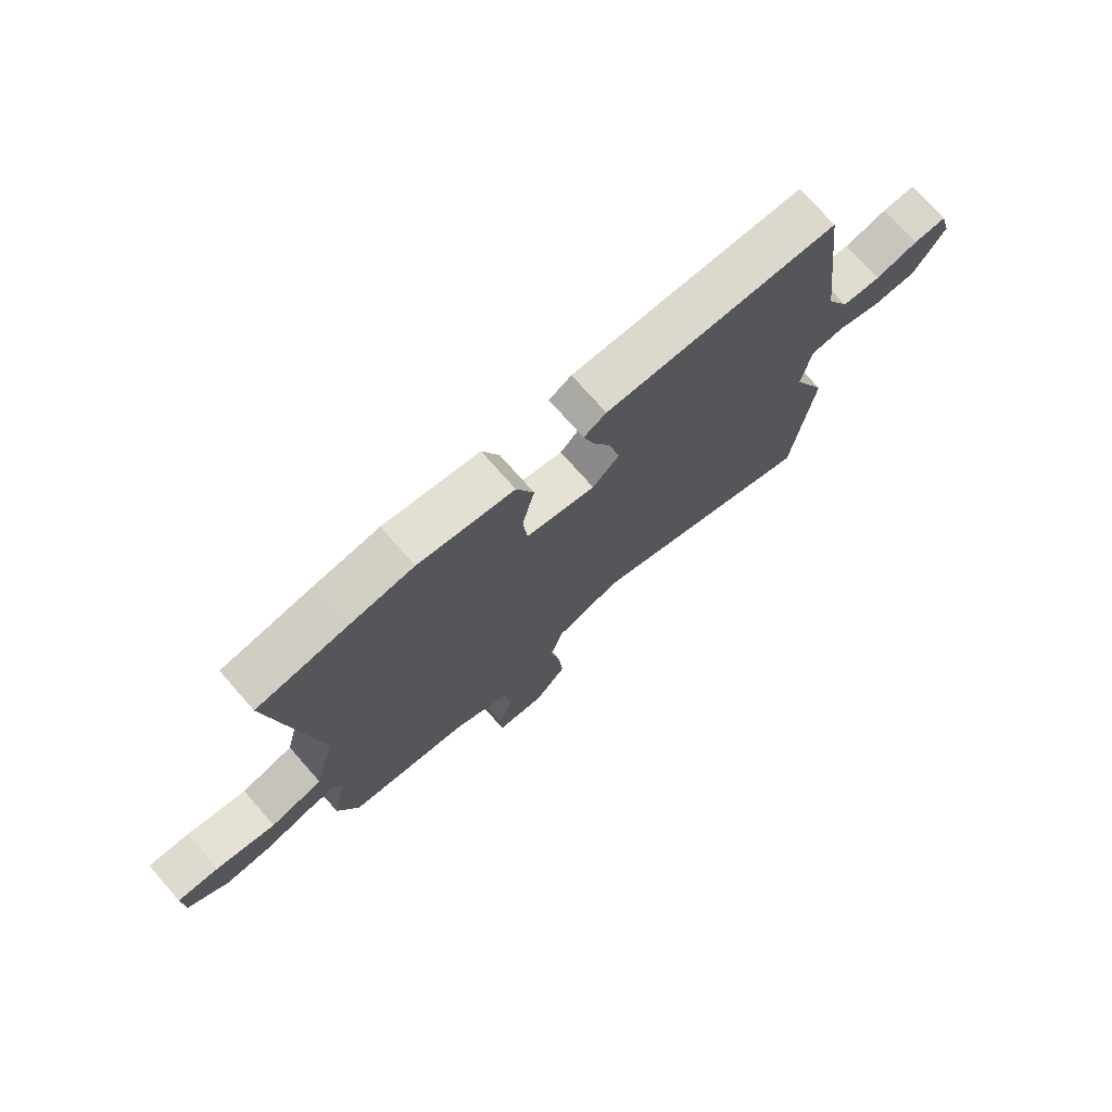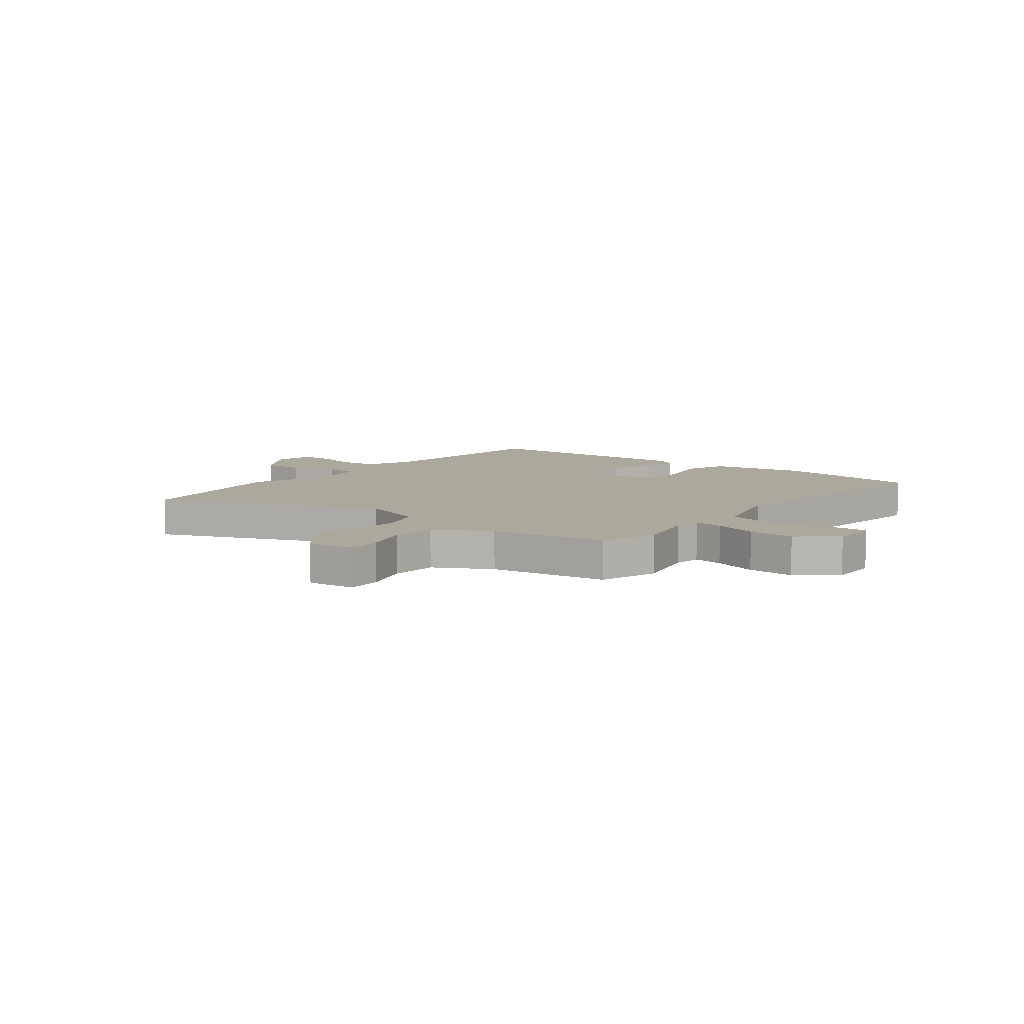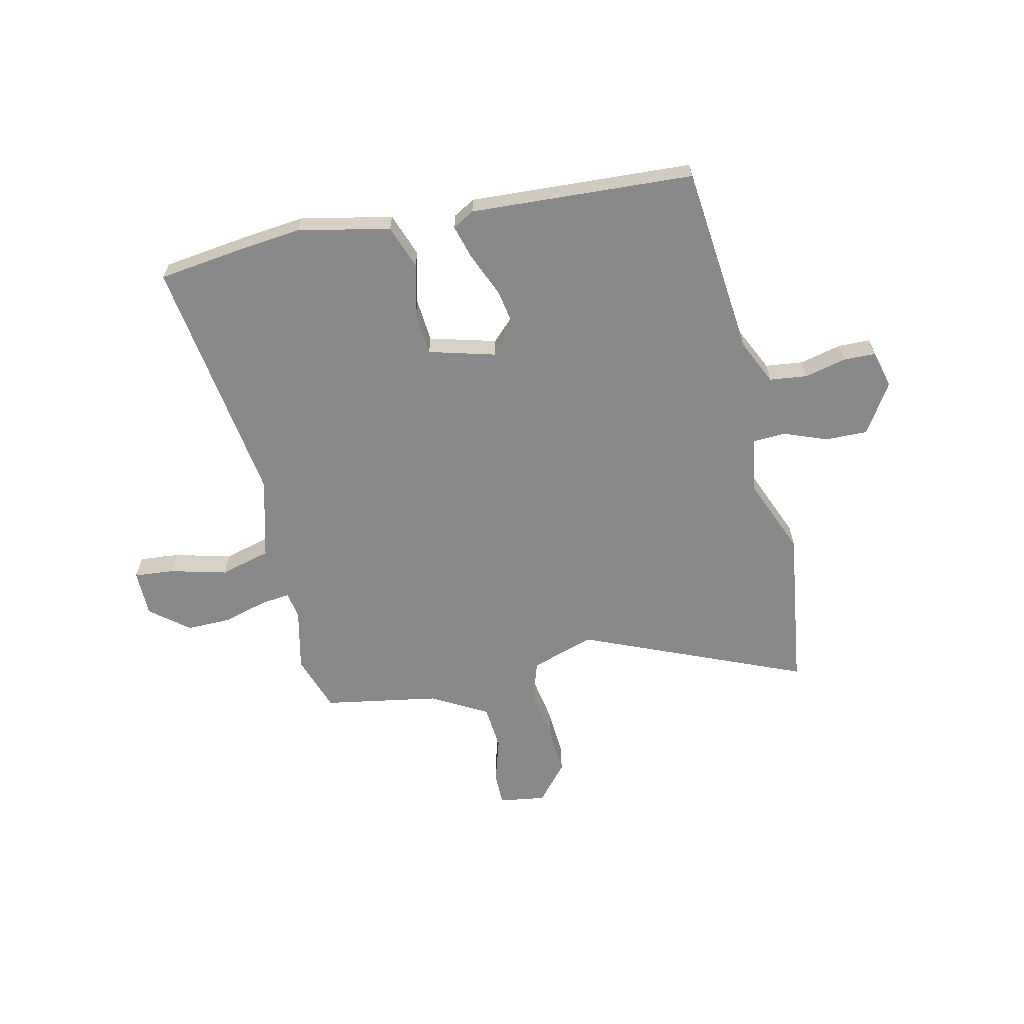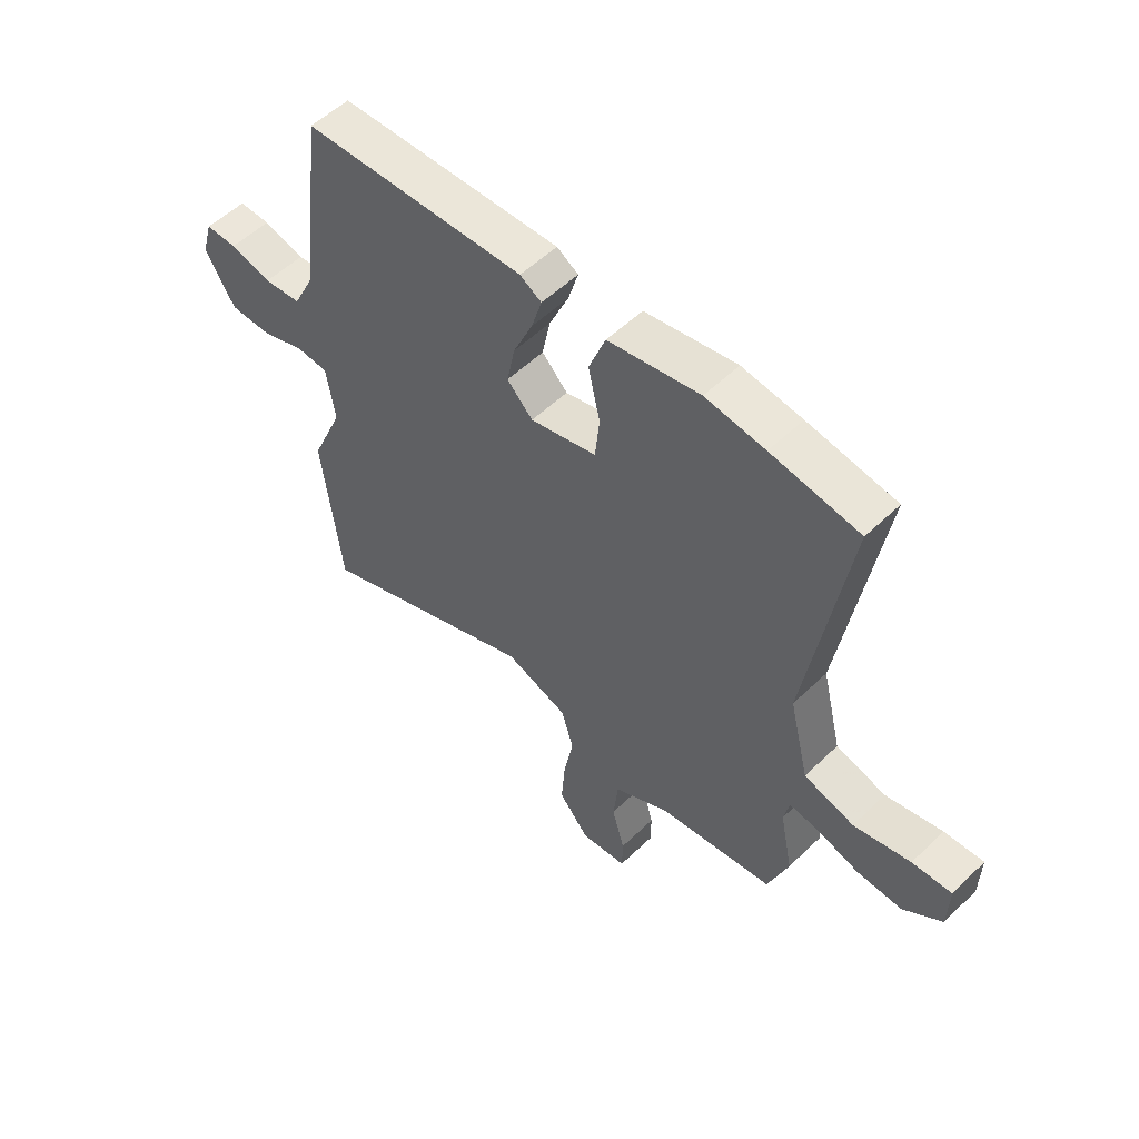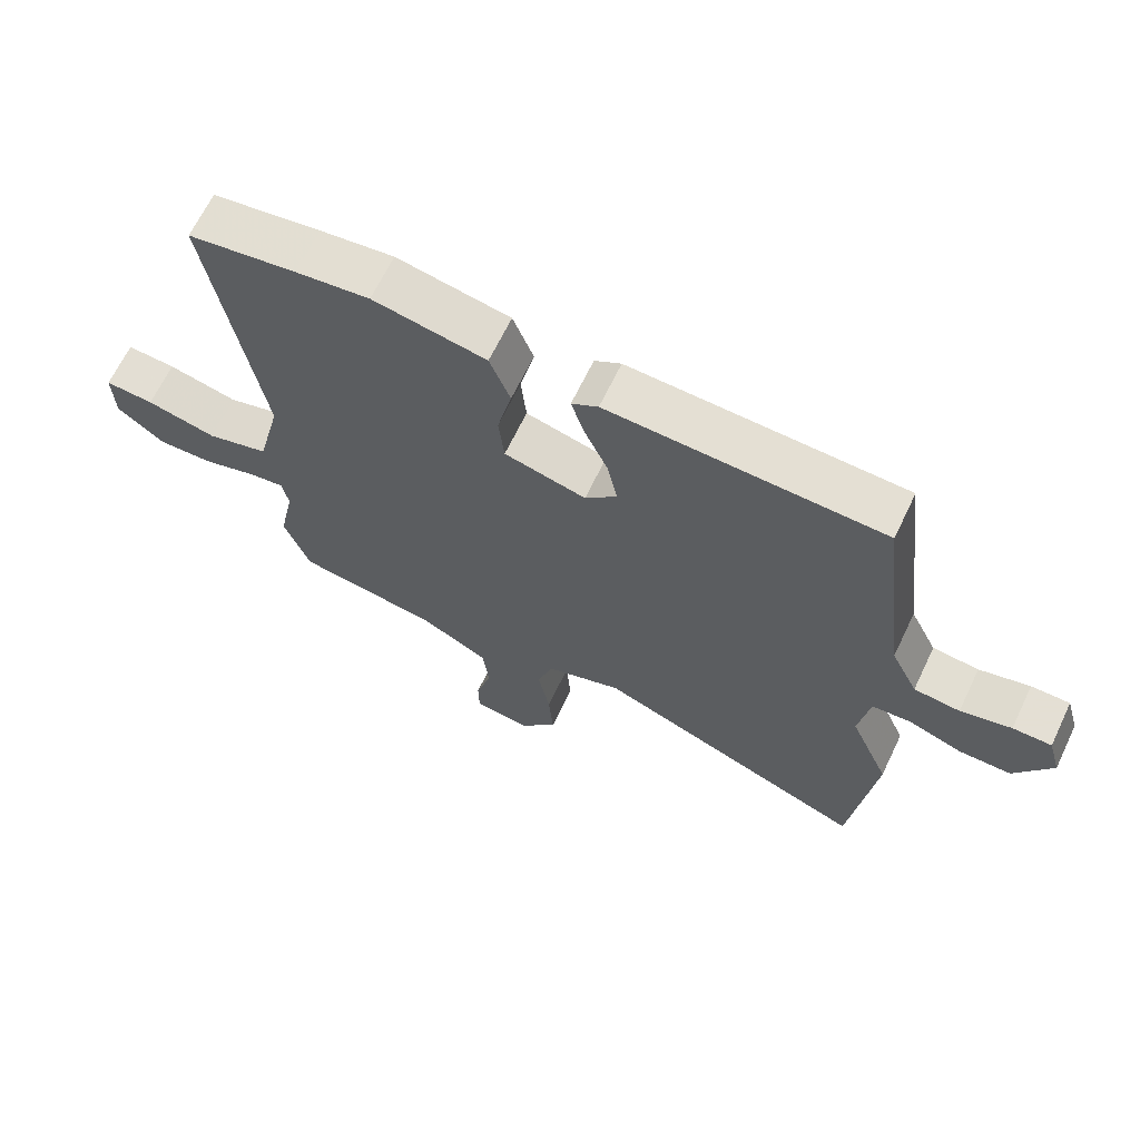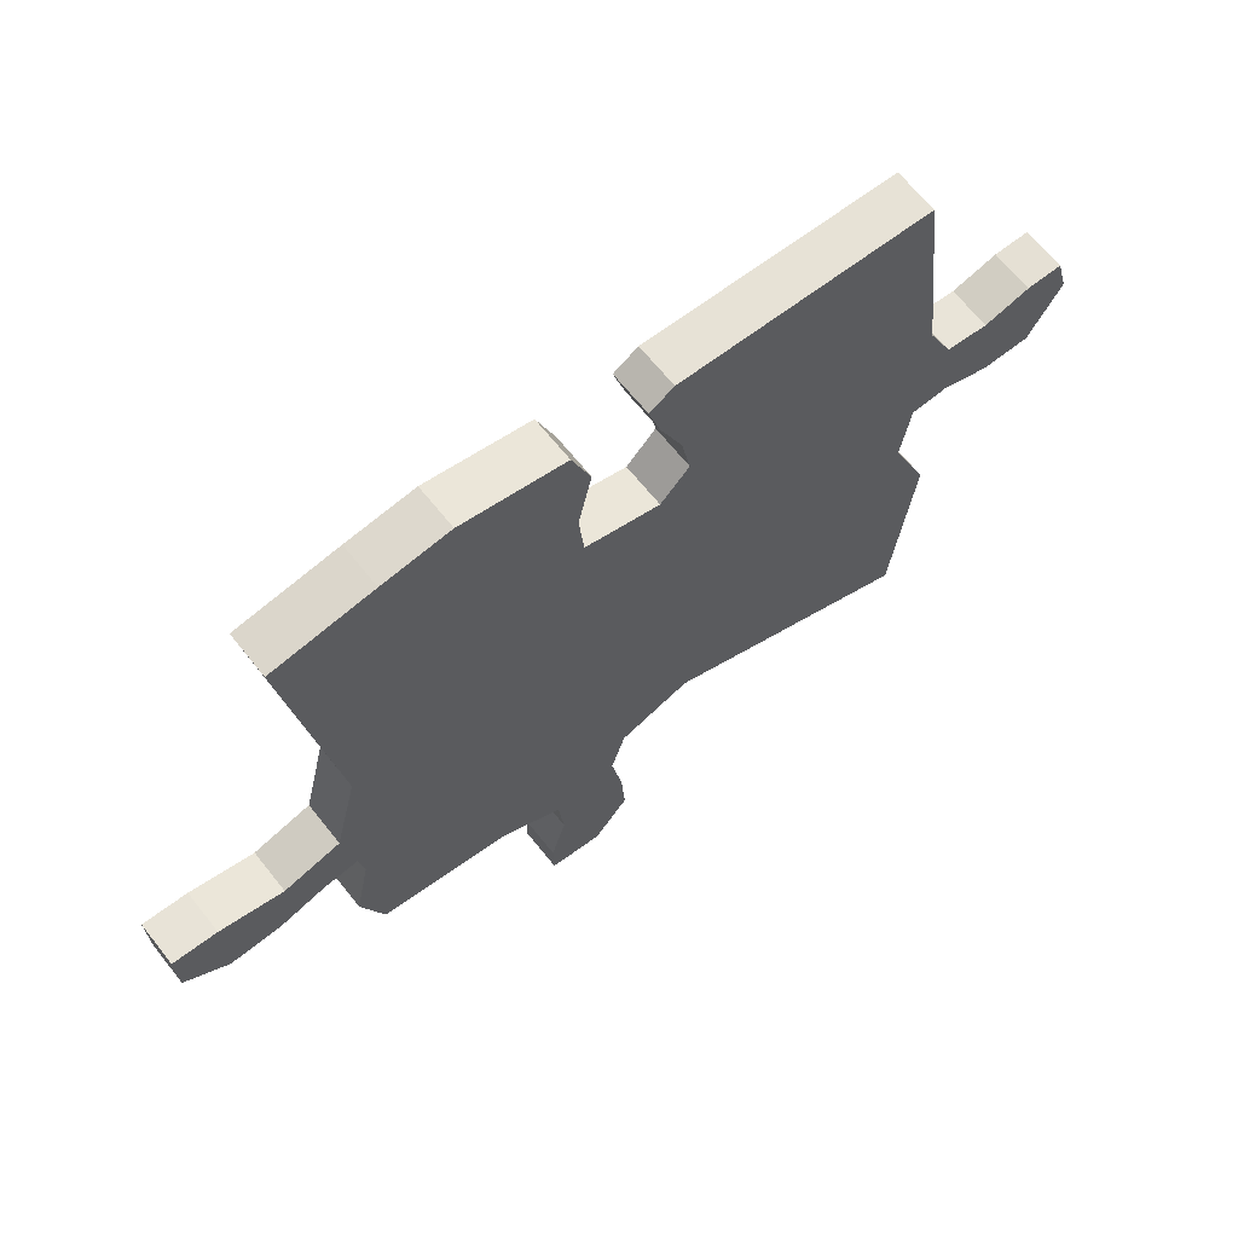
<metadata>
{"format":"obj","ext":"obj","renderer":"f3d","projection":"perspective","resolution":1024,"background":"white","views":[{"elev":74.2,"azim":-41.4,"up":"+Z"},{"elev":8.7,"azim":-143.0,"up":"+Y"},{"elev":-63.0,"azim":11.6,"up":"+Y"},{"elev":54.5,"azim":-135.4,"up":"+Z"},{"elev":66.3,"azim":25.6,"up":"+Z"},{"elev":65.4,"azim":-38.5,"up":"+Z"}]}
</metadata>
<code>
v -0.497 0.07 -0.507
v -0.535 0.07 -0.401
v -0.511 0.07 -0.283
v -0.521 0.07 -0.234
v -0.575 0.07 -0.241
v -0.655 0.07 -0.266
v -0.74 0.07 -0.269
v -0.812 0.07 -0.213
v -0.814 0.07 -0.126
v -0.74 0.07 -0.131
v -0.634 0.07 -0.156
v -0.54 0.07 -0.129
v -0.503 0.07 0.023
v -0.578 0.07 0.488
v -0.414 0.07 0.513
v -0.303 0.07 0.527
v -0.132 0.07 0.495
v -0.101 0.07 0.414
v -0.123 0.07 0.317
v -0.115 0.07 0.236
v 0.009 0.07 0.205
v 0.057 0.07 0.254
v 0.042 0.07 0.329
v 0.006 0.07 0.41
v -0.013 0.07 0.473
v 0.027 0.07 0.497
v 0.442 0.07 0.482
v 0.485 0.07 0.128
v 0.526 0.07 0.045
v 0.596 0.07 0.038
v 0.673 0.07 0.058
v 0.732 0.07 0.058
v 0.752 0.07 -0.012
v 0.696 0.07 -0.105
v 0.617 0.07 -0.105
v 0.536 0.07 -0.076
v 0.476 0.07 -0.08
v 0.46 0.07 -0.183
v 0.521 0.07 -0.325
v 0.485 0.07 -0.629
v 0.068 0.07 -0.463
v -0.049 0.07 -0.504
v -0.072 0.07 -0.581
v -0.054 0.07 -0.676
v -0.047 0.07 -0.768
v -0.104 0.07 -0.838
v -0.191 0.07 -0.827
v -0.192 0.07 -0.765
v -0.168 0.07 -0.68
v -0.177 0.07 -0.596
v -0.281 0.07 -0.54
v -0.497 0 -0.507
v -0.535 0 -0.401
v -0.511 0 -0.283
v -0.521 0 -0.234
v -0.575 0 -0.241
v -0.655 0 -0.266
v -0.74 0 -0.269
v -0.812 0 -0.213
v -0.814 0 -0.126
v -0.74 0 -0.131
v -0.634 0 -0.156
v -0.54 0 -0.129
v -0.503 0 0.023
v -0.578 0 0.488
v -0.414 0 0.513
v -0.303 0 0.527
v -0.132 0 0.495
v -0.101 0 0.414
v -0.123 0 0.317
v -0.115 0 0.236
v 0.009 0 0.205
v 0.057 0 0.254
v 0.042 0 0.329
v 0.006 0 0.41
v -0.013 0 0.473
v 0.027 0 0.497
v 0.442 0 0.482
v 0.485 0 0.128
v 0.526 0 0.045
v 0.596 0 0.038
v 0.673 0 0.058
v 0.732 0 0.058
v 0.752 0 -0.012
v 0.696 0 -0.105
v 0.617 0 -0.105
v 0.536 0 -0.076
v 0.476 0 -0.08
v 0.46 0 -0.183
v 0.521 0 -0.325
v 0.485 0 -0.629
v 0.068 0 -0.463
v -0.049 0 -0.504
v -0.072 0 -0.581
v -0.054 0 -0.676
v -0.047 0 -0.768
v -0.104 0 -0.838
v -0.191 0 -0.827
v -0.192 0 -0.765
v -0.168 0 -0.68
v -0.177 0 -0.596
v -0.281 0 -0.54
f 46 47 48 49
f 46 49 50
f 43 44 45 46
f 43 46 50
f 42 43 50 51
f 38 39 40 41
f 37 38 41 42
f 33 34 35 36
f 33 36 37
f 30 31 32 33
f 29 30 33 37
f 28 29 37 42
f 23 24 25 26
f 22 23 26 27
f 21 22 27 28
f 16 17 18 19
f 16 19 20
f 13 14 15 16
f 12 13 16 20
f 8 9 10 11
f 8 11 12
f 5 6 7 8
f 4 5 8 12
f 3 4 12 20
f 21 28 42 51
f 3 20 21 51
f 1 2 3 51
f 100 99 98 97
f 101 100 97
f 97 96 95 94
f 101 97 94
f 102 101 94 93
f 92 91 90 89
f 93 92 89 88
f 87 86 85 84
f 88 87 84
f 84 83 82 81
f 88 84 81 80
f 93 88 80 79
f 77 76 75 74
f 78 77 74 73
f 79 78 73 72
f 70 69 68 67
f 71 70 67
f 67 66 65 64
f 71 67 64 63
f 62 61 60 59
f 63 62 59
f 59 58 57 56
f 63 59 56 55
f 71 63 55 54
f 102 93 79 72
f 102 72 71 54
f 102 54 53 52
f 1 52 53 2
f 2 53 54 3
f 3 54 55 4
f 4 55 56 5
f 5 56 57 6
f 6 57 58 7
f 7 58 59 8
f 8 59 60 9
f 9 60 61 10
f 10 61 62 11
f 11 62 63 12
f 12 63 64 13
f 13 64 65 14
f 14 65 66 15
f 15 66 67 16
f 16 67 68 17
f 17 68 69 18
f 18 69 70 19
f 19 70 71 20
f 20 71 72 21
f 21 72 73 22
f 22 73 74 23
f 23 74 75 24
f 24 75 76 25
f 25 76 77 26
f 26 77 78 27
f 27 78 79 28
f 28 79 80 29
f 29 80 81 30
f 30 81 82 31
f 31 82 83 32
f 32 83 84 33
f 33 84 85 34
f 34 85 86 35
f 35 86 87 36
f 36 87 88 37
f 37 88 89 38
f 38 89 90 39
f 39 90 91 40
f 40 91 92 41
f 41 92 93 42
f 42 93 94 43
f 43 94 95 44
f 44 95 96 45
f 45 96 97 46
f 46 97 98 47
f 47 98 99 48
f 48 99 100 49
f 49 100 101 50
f 50 101 102 51
f 51 102 52 1

</code>
